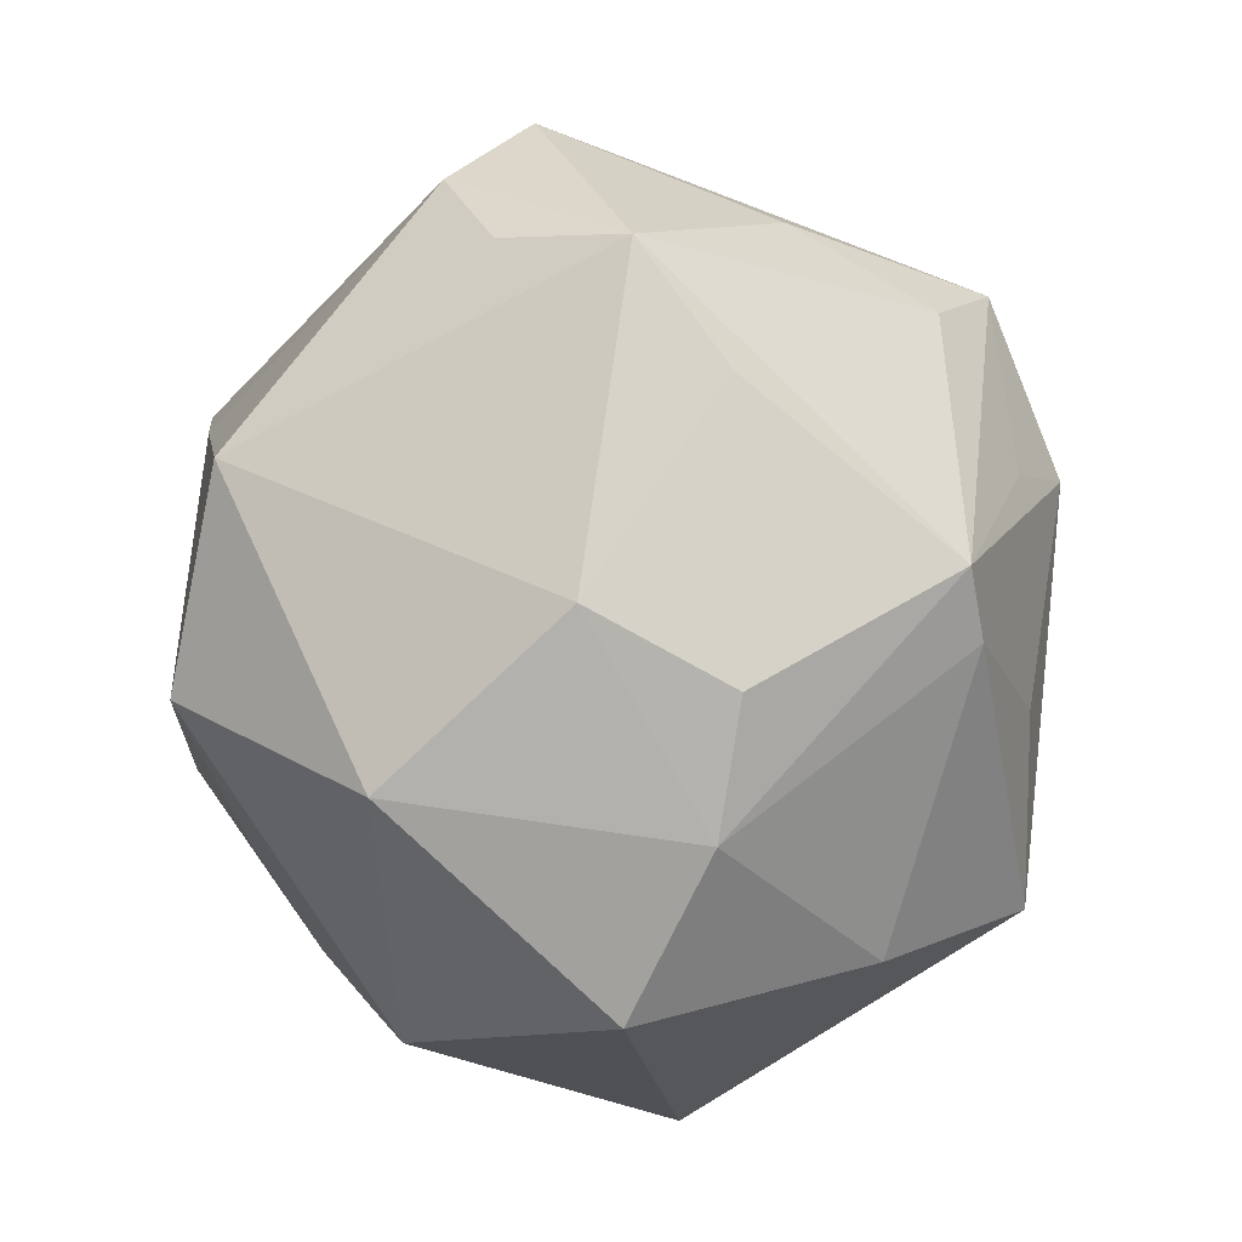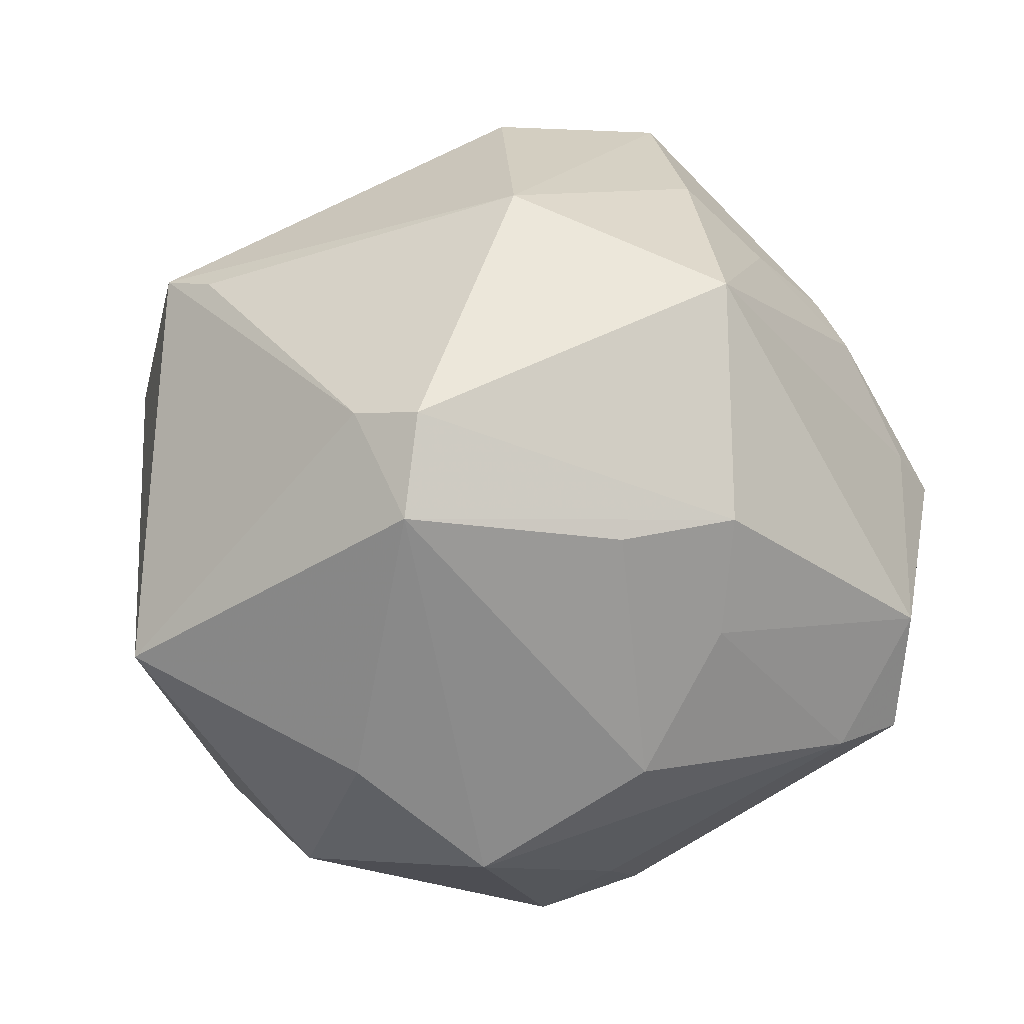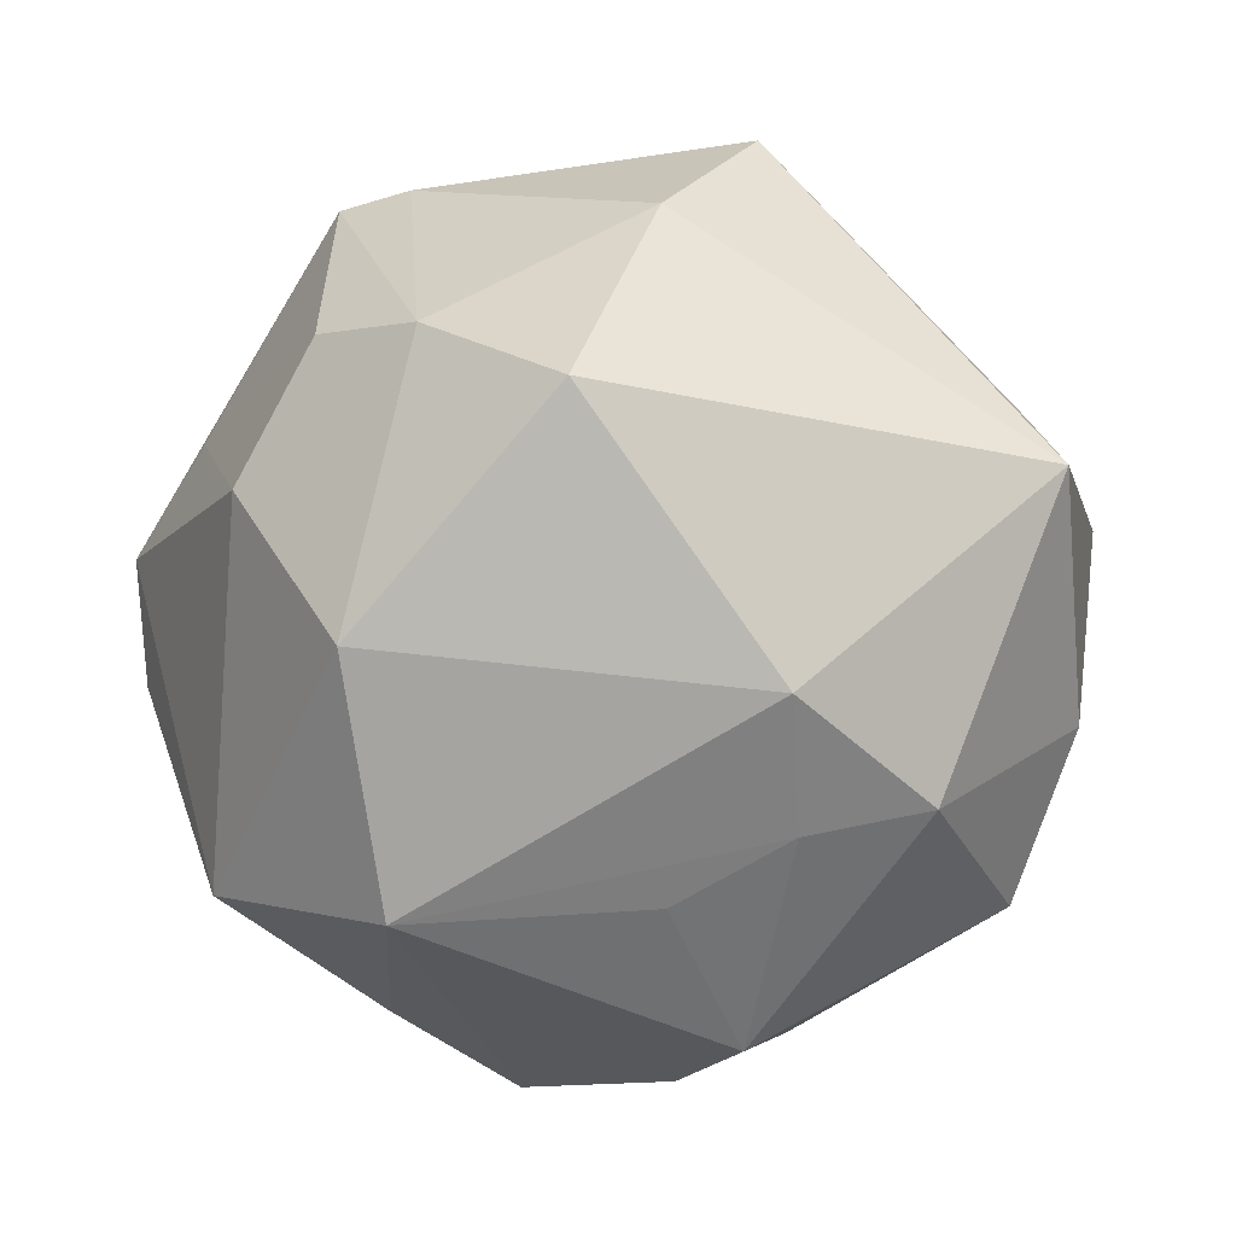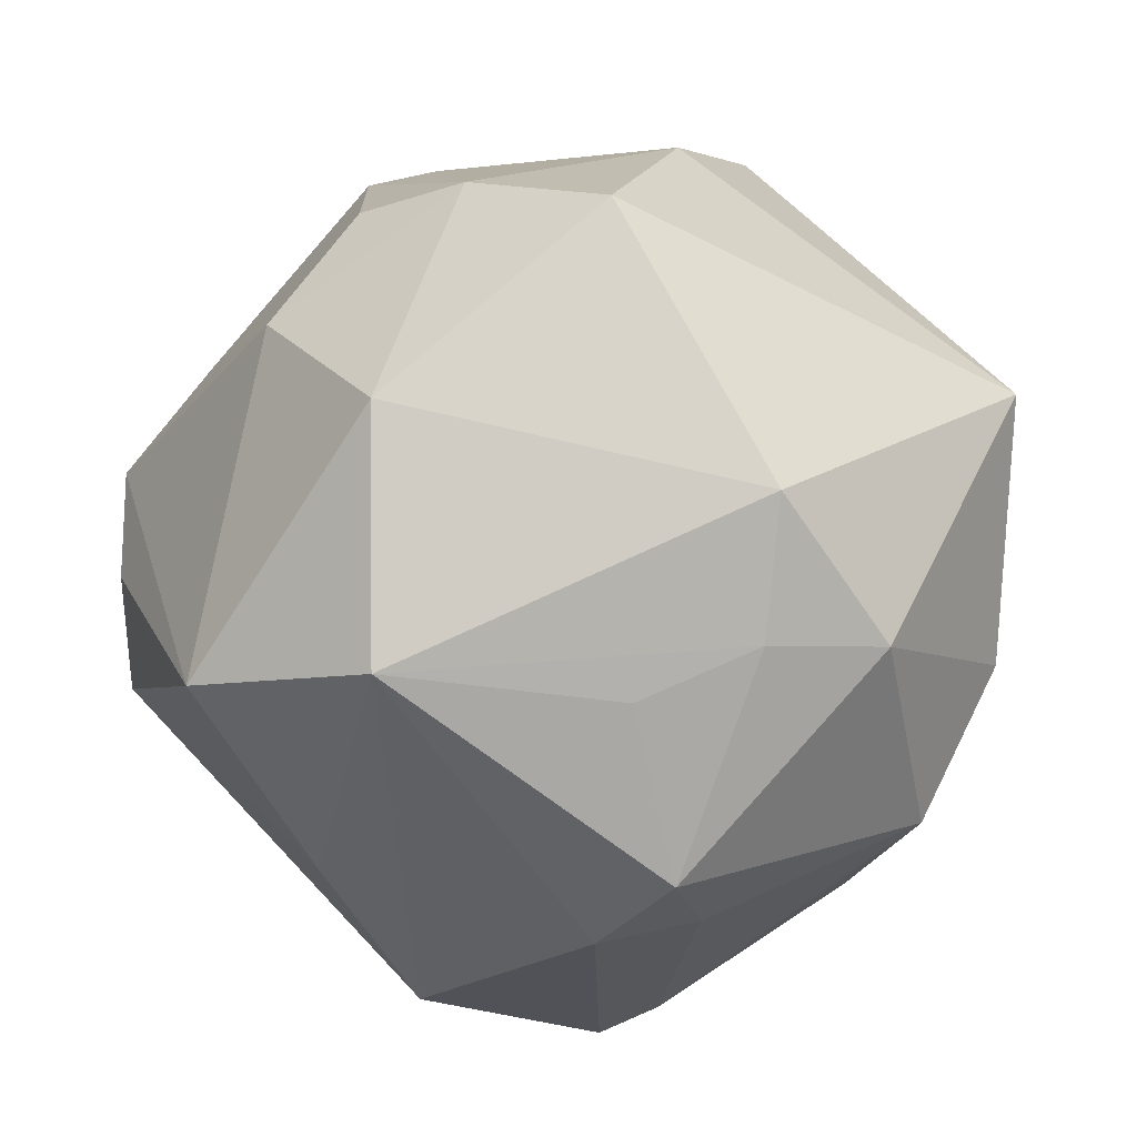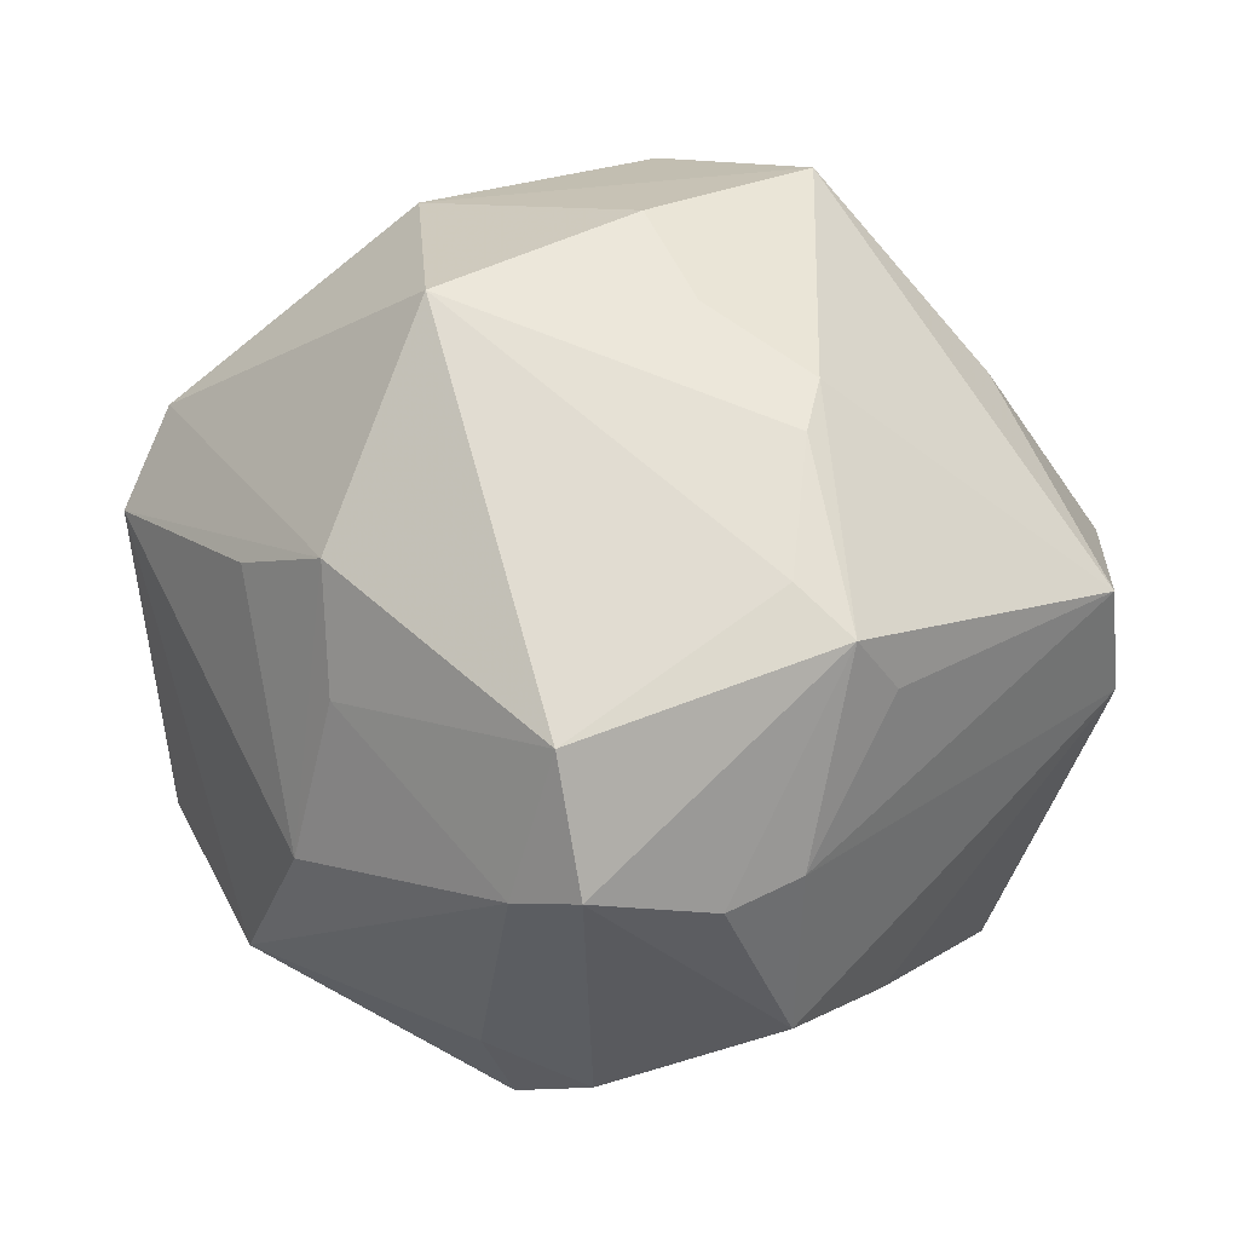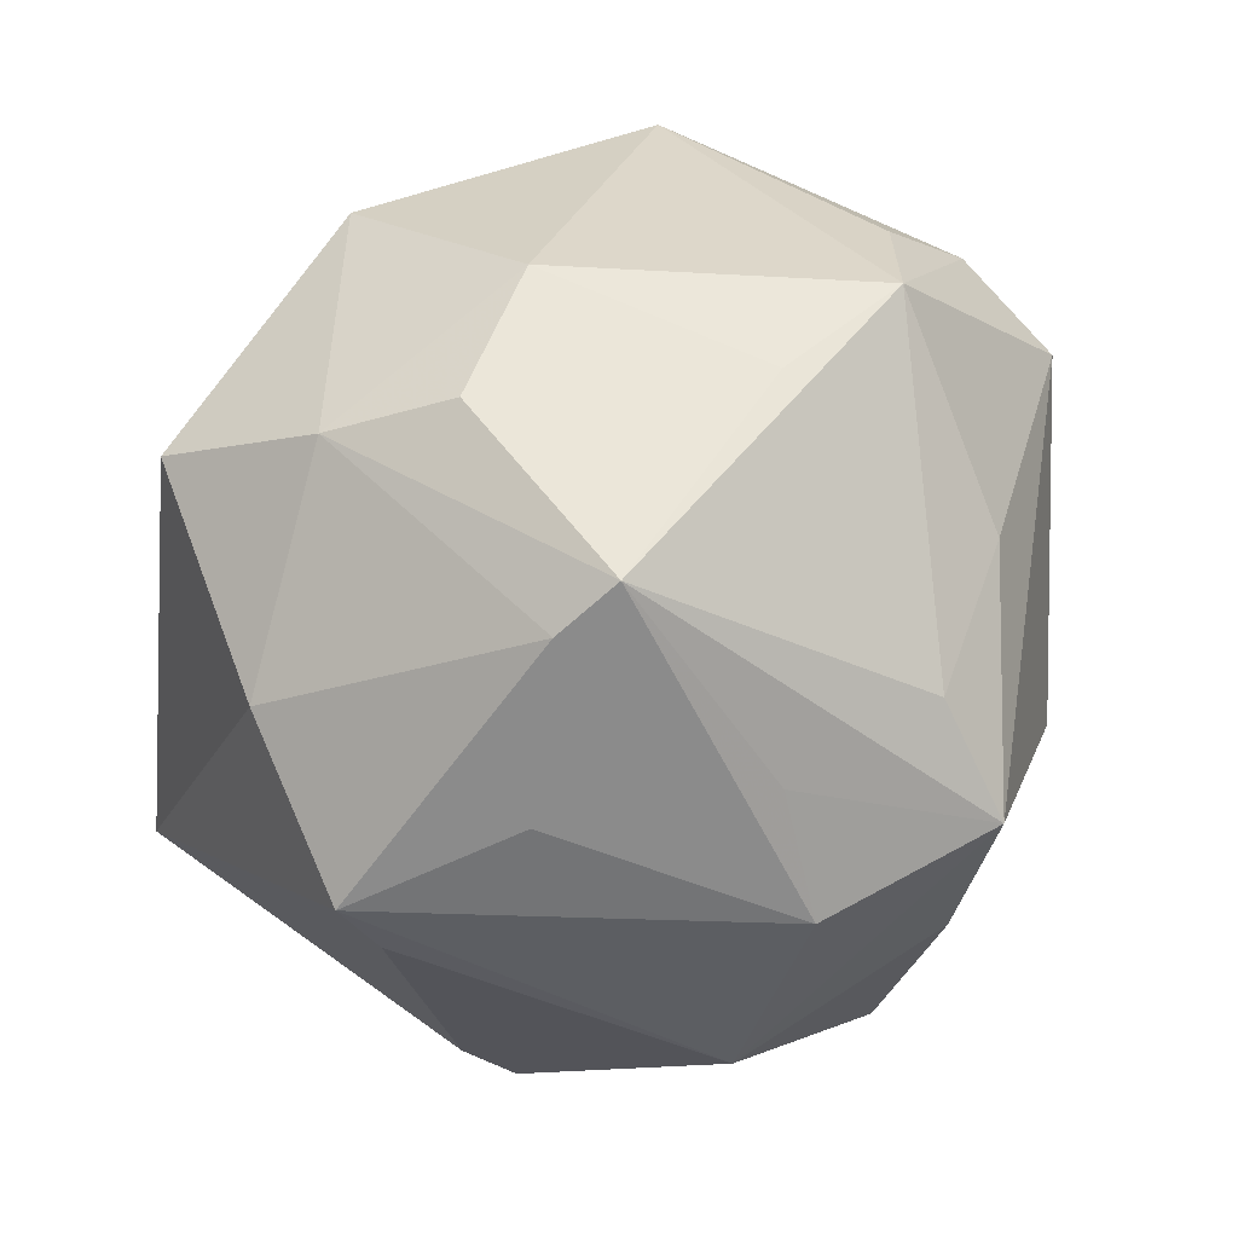
<metadata>
{"format":"obj","ext":"obj","renderer":"f3d","projection":"perspective","resolution":1024,"background":"white","views":[{"elev":77.8,"azim":-106.7,"up":"+Y"},{"elev":14.4,"azim":-15.2,"up":"+Z"},{"elev":-38.0,"azim":-118.5,"up":"+Z"},{"elev":-59.1,"azim":-128.2,"up":"+Z"},{"elev":5.7,"azim":51.4,"up":"+Z"},{"elev":46.7,"azim":-22.8,"up":"+Y"}]}
</metadata>
<code>
v -0.0008729 0.01919 0.04458
v -0.01421 -0.03884 -0.03266
v 0.03984 -0.006315 0.02824
v -0.02878 -0.03638 0.02372
v 0.02156 0.009218 0.04977
v 0.03188 -0.03859 -0.02121
v 0.04261 -0.01047 0.02322
v 0.01608 -0.03662 0.03683
v -0.04547 0.03037 -0.01243
v 0.004109 -0.04476 -0.02007
v 0.04796 -0.01696 0.009378
v 0.03817 -0.007926 -0.0367
v -0.02952 -0.0384 -0.01922
v -0.05323 -0.02166 -0.008044
v 0.0002877 -0.01436 -0.04954
v 0.01997 0.03712 -0.03534
v -0.01311 0.04199 0.03261
v 0.03211 0.04279 -0.002585
v 0.01291 -0.0461 -0.003121
v -0.04578 0.02032 0.01506
v 0.01376 -0.04753 0.01099
v 0.04 -0.03592 -0.02042
v 0.04022 -0.03928 -0.005436
v 0.01794 0.0214 0.04155
v 0.04387 -0.02182 -0.02243
v -0.02277 -0.04274 0.02485
v -7.779e-05 -0.04803 0.009679
v 0.03059 0.02647 0.02816
v 0.0486 0.02691 0.006043
v -0.03971 7.586e-05 0.03334
v -0.03172 -0.01806 -0.03772
v 0.05127 -0.006232 -0.001311
v -0.01802 0.04066 -0.0298
v 0.01953 -0.01212 0.04494
v -0.005886 -0.02201 0.04618
v -0.0254 -0.0469 0.01361
v -0.02495 0.01728 0.03811
v 0.03045 0.01189 -0.03652
v 0.01327 -0.01368 -0.04674
v -9.258e-05 0.02622 -0.04686
v -0.01272 0.001873 -0.04458
v -0.007156 0.04889 -0.00549
v -0.03793 0.002164 -0.03475
v -0.01992 0.03666 0.03229
v 0.05318 -0.01348 0.003941
v -0.03221 0.04038 0.0009614
v 0.02699 0.04751 0.01027
v 0.01114 0.04626 0.01581
v 0.04289 0.03357 -0.005214
v 0.006697 -0.02359 -0.04145
v -0.01943 0.04604 0.007247
v 0.04687 -0.01413 -0.01921
v 0.02925 -0.01292 0.03587
v -0.02494 -0.0061 -0.04079
v -1.282e-05 0.005592 0.05147
v -0.04382 0.007282 0.03264
f 16 38 40
f 47 16 42
f 40 39 15
f 20 46 9
f 40 43 33
f 33 43 9
f 42 16 33
f 33 16 40
f 33 46 42
f 9 46 33
f 12 39 40
f 40 38 12
f 38 16 49
f 49 12 38
f 49 47 29
f 49 29 52
f 52 12 49
f 56 55 37
f 37 55 17
f 5 17 1
f 1 55 5
f 17 55 1
f 42 46 51
f 51 46 17
f 48 47 42
f 17 47 48
f 42 51 48
f 48 51 17
f 5 29 28
f 29 47 28
f 24 17 5
f 24 47 17
f 5 28 24
f 24 28 47
f 52 29 32
f 32 45 52
f 29 45 32
f 3 29 5
f 3 45 29
f 14 4 56
f 56 20 14
f 14 20 9
f 14 43 31
f 9 43 14
f 35 55 56
f 5 55 35
f 54 43 40
f 31 43 54
f 54 15 31
f 16 47 18
f 18 49 16
f 47 49 18
f 56 37 44
f 44 37 17
f 44 20 56
f 17 46 44
f 46 20 44
f 5 35 34
f 34 35 8
f 45 3 7
f 56 4 30
f 30 35 56
f 4 35 30
f 40 15 41
f 41 54 40
f 15 54 41
f 4 14 36
f 53 34 8
f 8 7 53
f 53 7 3
f 53 3 5
f 5 34 53
f 8 35 26
f 26 21 8
f 36 21 26
f 26 35 4
f 4 36 26
f 2 6 10
f 31 15 2
f 10 36 2
f 39 12 22
f 27 36 10
f 10 21 27
f 27 21 36
f 10 6 19
f 19 21 10
f 50 2 15
f 6 2 50
f 50 15 39
f 39 22 50
f 50 22 6
f 13 14 31
f 31 2 13
f 13 36 14
f 13 2 36
f 52 45 25
f 45 22 25
f 25 12 52
f 25 22 12
f 23 22 45
f 8 21 23
f 6 22 23
f 23 19 6
f 21 19 23
f 8 23 11
f 11 23 45
f 11 7 8
f 45 7 11

</code>
